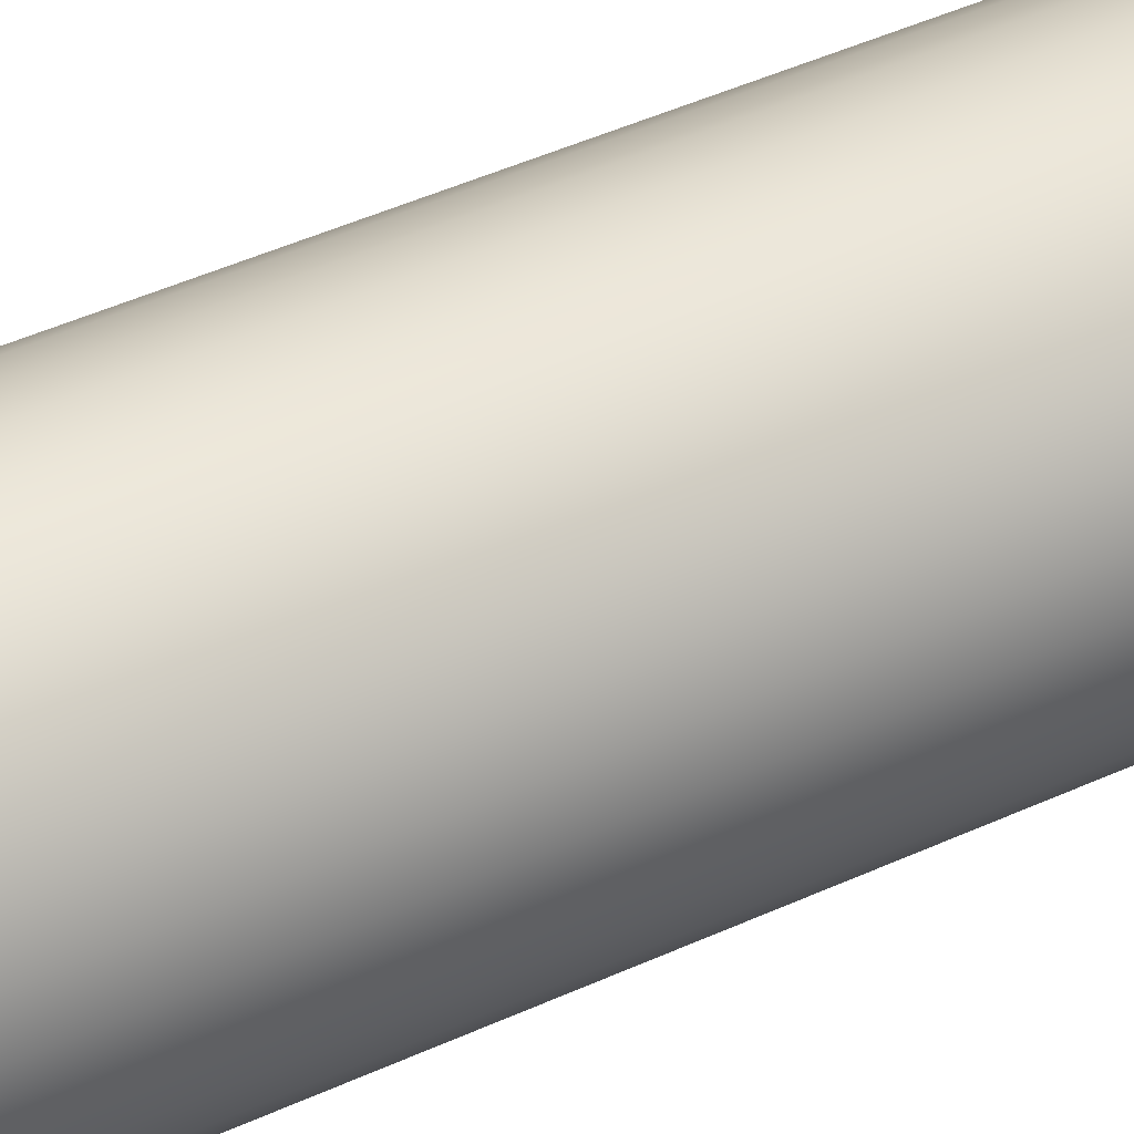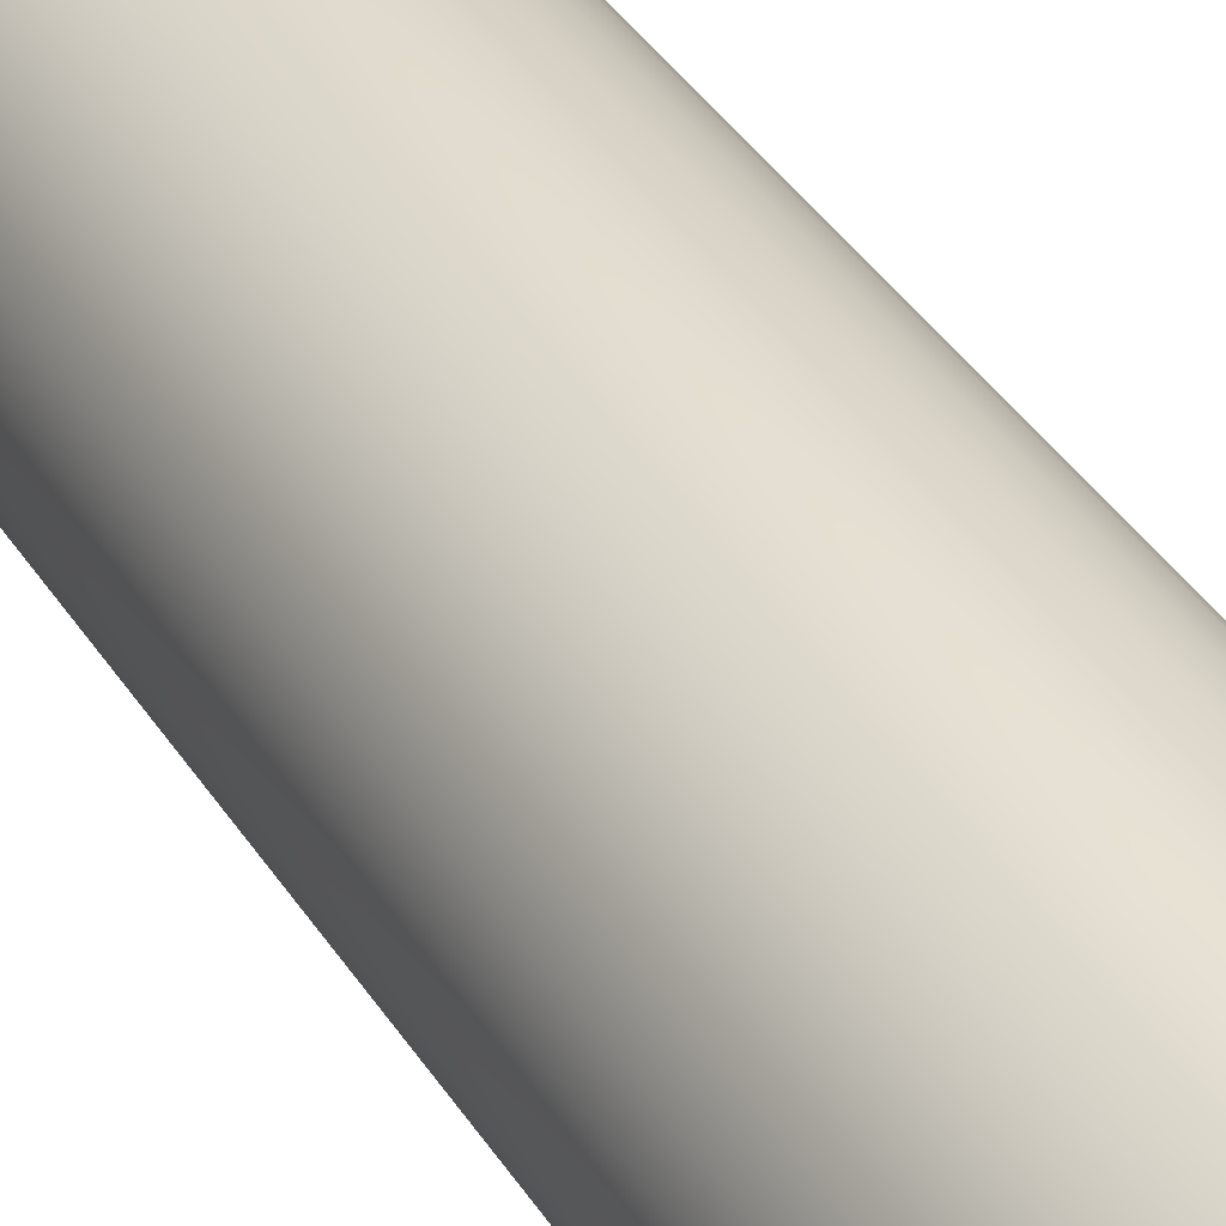
<metadata>
{"format":"obj","ext":"obj","renderer":"f3d","projection":"perspective","resolution":1024,"background":"white","views":[{"elev":45.7,"azim":62.2,"up":"+Z"},{"elev":39.9,"azim":-29.7,"up":"+Z"}]}
</metadata>
<code>
g CannonShell
v 0 0 -0.05388
v 0 0.3069 -0.05388
v 0.01051 0 -0.05285
v 0.01051 0.3069 -0.05285
v 0.02062 0 -0.04978
v 0.02062 0.3069 -0.04978
v 0.02993 0 -0.0448
v 0.02993 0.3069 -0.0448
v 0.0381 0 -0.0381
v 0.0381 0.3069 -0.0381
v 0.0448 0 -0.02993
v 0.0448 0.3069 -0.02993
v 0.04978 0 -0.02062
v 0.04978 0.3069 -0.02062
v 0.05285 0 -0.01051
v 0.05285 0.3069 -0.01051
v 0.05388 0 -0
v 0.05388 0.3069 -0
v 0.05285 0 0.01051
v 0.05285 0.3069 0.01051
v 0.04978 0 0.02062
v 0.04978 0.3069 0.02062
v 0.0448 0 0.02993
v 0.0448 0.3069 0.02993
v 0.0381 0 0.0381
v 0.0381 0.3069 0.0381
v 0.02993 0 0.0448
v 0.02993 0.3069 0.0448
v 0.02062 0 0.04978
v 0.02062 0.3069 0.04978
v 0.01051 0 0.05285
v 0.01051 0.3069 0.05285
v -0 0 0.05388
v -0 0.3069 0.05388
v -0.01051 0 0.05285
v -0.01051 0.3069 0.05285
v -0.02062 0 0.04978
v -0.02062 0.3069 0.04978
v -0.02993 0 0.0448
v -0.02993 0.3069 0.0448
v -0.0381 0 0.0381
v -0.0381 0.3069 0.0381
v -0.0448 0 0.02993
v -0.0448 0.3069 0.02993
v -0.04978 0 0.02062
v -0.04978 0.3069 0.02062
v -0.05285 0 0.01051
v -0.05285 0.3069 0.01051
v -0.05388 0 -0
v -0.05388 0.3069 -0
v -0.05285 0 -0.01051
v -0.05285 0.3069 -0.01051
v -0.04978 0 -0.02062
v -0.04978 0.3069 -0.02062
v -0.0448 0 -0.02993
v -0.0448 0.3069 -0.02993
v -0.0381 0 -0.0381
v -0.0381 0.3069 -0.0381
v -0.02993 0 -0.0448
v -0.02993 0.3069 -0.0448
v -0.02062 0 -0.04978
v -0.02062 0.3069 -0.04978
v -0.01051 0 -0.05285
v -0.01051 0.3069 -0.05285
v 0.008967 0.3313 -0.04508
v -0 0.3313 -0.04596
v 0.01759 0.3313 -0.04246
v 0.02553 0.3313 -0.03822
v 0.0325 0.3313 -0.0325
v 0.03822 0.3313 -0.02553
v 0.04246 0.3313 -0.01759
v 0.04508 0.3313 -0.008967
v 0.04596 0.3313 -0
v 0.04508 0.3313 0.008967
v 0.04246 0.3313 0.01759
v 0.03822 0.3313 0.02553
v 0.0325 0.3313 0.0325
v 0.02553 0.3313 0.03822
v 0.01759 0.3313 0.04246
v 0.008967 0.3313 0.04508
v -0 0.3313 0.04596
v -0.008967 0.3313 0.04508
v -0.01759 0.3313 0.04246
v -0.02553 0.3313 0.03822
v -0.0325 0.3313 0.0325
v -0.03822 0.3313 0.02553
v -0.04246 0.3313 0.01759
v -0.04508 0.3313 0.008967
v -0.04596 0.3313 -0
v -0.04508 0.3313 -0.008967
v -0.04246 0.3313 -0.01759
v -0.03822 0.3313 -0.02553
v -0.0325 0.3313 -0.0325
v -0.02553 0.3313 -0.03822
v -0.01759 0.3313 -0.04246
v -0.008967 0.3313 -0.04508
v 0.007814 0.3494 -0.03928
v -0 0.3494 -0.04005
v 0.01533 0.3494 -0.037
v 0.02225 0.3494 -0.0333
v 0.02832 0.3494 -0.02832
v 0.0333 0.3494 -0.02225
v 0.037 0.3494 -0.01533
v 0.03928 0.3494 -0.007814
v 0.04005 0.3494 -0
v 0.03928 0.3494 0.007814
v 0.037 0.3494 0.01533
v 0.0333 0.3494 0.02225
v 0.02832 0.3494 0.02832
v 0.02225 0.3494 0.0333
v 0.01533 0.3494 0.037
v 0.007814 0.3494 0.03928
v -0 0.3494 0.04005
v -0.007814 0.3494 0.03928
v -0.01533 0.3494 0.037
v -0.02225 0.3494 0.0333
v -0.02832 0.3494 0.02832
v -0.0333 0.3494 0.02225
v -0.037 0.3494 0.01533
v -0.03928 0.3494 0.007814
v -0.04005 0.3494 -0
v -0.03928 0.3494 -0.007814
v -0.037 0.3494 -0.01533
v -0.0333 0.3494 -0.02225
v -0.02832 0.3494 -0.02832
v -0.02225 0.3494 -0.0333
v -0.01533 0.3494 -0.037
v -0.007814 0.3494 -0.03928
v 0.006633 0.3634 -0.03335
v -0 0.3634 -0.034
v 0.01301 0.3634 -0.03141
v 0.01889 0.3634 -0.02827
v 0.02404 0.3634 -0.02404
v 0.02827 0.3634 -0.01889
v 0.03141 0.3634 -0.01301
v 0.03335 0.3634 -0.006633
v 0.034 0.3634 -0
v 0.03335 0.3634 0.006633
v 0.03141 0.3634 0.01301
v 0.02827 0.3634 0.01889
v 0.02404 0.3634 0.02404
v 0.01889 0.3634 0.02827
v 0.01301 0.3634 0.03141
v 0.006633 0.3634 0.03335
v -0 0.3634 0.034
v -0.006633 0.3634 0.03335
v -0.01301 0.3634 0.03141
v -0.01889 0.3634 0.02827
v -0.02404 0.3634 0.02404
v -0.02827 0.3634 0.01889
v -0.03141 0.3634 0.01301
v -0.03335 0.3634 0.006633
v -0.034 0.3634 -0
v -0.03335 0.3634 -0.006633
v -0.03141 0.3634 -0.01301
v -0.02827 0.3634 -0.01889
v -0.02404 0.3634 -0.02404
v -0.01889 0.3634 -0.02827
v -0.01301 0.3634 -0.03141
v -0.006633 0.3634 -0.03335
v 0.005391 0.3749 -0.0271
v 0 0.3749 -0.02763
v 0.01057 0.3749 -0.02553
v 0.01535 0.3749 -0.02298
v 0.01954 0.3749 -0.01954
v 0.02298 0.3749 -0.01535
v 0.02553 0.3749 -0.01057
v 0.0271 0.3749 -0.005391
v 0.02763 0.3749 -0
v 0.0271 0.3749 0.005391
v 0.02553 0.3749 0.01057
v 0.02298 0.3749 0.01535
v 0.01954 0.3749 0.01954
v 0.01535 0.3749 0.02298
v 0.01057 0.3749 0.02553
v 0.005391 0.3749 0.0271
v -0 0.3749 0.02763
v -0.005391 0.3749 0.0271
v -0.01057 0.3749 0.02553
v -0.01535 0.3749 0.02298
v -0.01954 0.3749 0.01954
v -0.02298 0.3749 0.01535
v -0.02553 0.3749 0.01057
v -0.0271 0.3749 0.005391
v -0.02763 0.3749 -0
v -0.0271 0.3749 -0.005391
v -0.02553 0.3749 -0.01057
v -0.02298 0.3749 -0.01535
v -0.01954 0.3749 -0.01954
v -0.01535 0.3749 -0.02298
v -0.01057 0.3749 -0.02553
v -0.005391 0.3749 -0.0271
v 0.004235 0.3854 -0.02129
v 0 0.3854 -0.02171
v 0.008306 0.3854 -0.02005
v 0.01206 0.3854 -0.01805
v 0.01535 0.3854 -0.01535
v 0.01805 0.3854 -0.01206
v 0.02005 0.3854 -0.008306
v 0.02129 0.3854 -0.004235
v 0.02171 0.3854 -0
v 0.02129 0.3854 0.004235
v 0.02005 0.3854 0.008306
v 0.01805 0.3854 0.01206
v 0.01535 0.3854 0.01535
v 0.01206 0.3854 0.01805
v 0.008306 0.3854 0.02005
v 0.004235 0.3854 0.02129
v -0 0.3854 0.02171
v -0.004235 0.3854 0.02129
v -0.008306 0.3854 0.02005
v -0.01206 0.3854 0.01805
v -0.01535 0.3854 0.01535
v -0.01805 0.3854 0.01206
v -0.02005 0.3854 0.008306
v -0.02129 0.3854 0.004235
v -0.02171 0.3854 -0
v -0.02129 0.3854 -0.004235
v -0.02005 0.3854 -0.008306
v -0.01805 0.3854 -0.01206
v -0.01535 0.3854 -0.01535
v -0.01206 0.3854 -0.01805
v -0.008306 0.3854 -0.02005
v -0.004235 0.3854 -0.02129
v 0.003371 0.392 -0.01695
v 0 0.392 -0.01728
v 0.006612 0.392 -0.01596
v 0.009599 0.392 -0.01437
v 0.01222 0.392 -0.01222
v 0.01437 0.392 -0.009599
v 0.01596 0.392 -0.006612
v 0.01695 0.392 -0.003371
v 0.01728 0.392 -0
v 0.01695 0.392 0.003371
v 0.01596 0.392 0.006612
v 0.01437 0.392 0.009599
v 0.01222 0.392 0.01222
v 0.009599 0.392 0.01437
v 0.006612 0.392 0.01596
v 0.003371 0.392 0.01695
v 0 0.392 0.01728
v -0.003371 0.392 0.01695
v -0.006612 0.392 0.01596
v -0.009599 0.392 0.01437
v -0.01222 0.392 0.01222
v -0.01437 0.392 0.009599
v -0.01596 0.392 0.006612
v -0.01695 0.392 0.003371
v -0.01728 0.392 -0
v -0.01695 0.392 -0.003371
v -0.01596 0.392 -0.006612
v -0.01437 0.392 -0.009599
v -0.01222 0.392 -0.01222
v -0.009599 0.392 -0.01437
v -0.006612 0.392 -0.01596
v -0.003371 0.392 -0.01695
v 0.002488 0.3961 -0.01251
v 0 0.3961 -0.01275
v 0.004881 0.3961 -0.01178
v 0.007086 0.3961 -0.0106
v 0.009019 0.3961 -0.009019
v 0.0106 0.3961 -0.007086
v 0.01178 0.3961 -0.004881
v 0.01251 0.3961 -0.002488
v 0.01275 0.3961 -0
v 0.01251 0.3961 0.002488
v 0.01178 0.3961 0.004881
v 0.0106 0.3961 0.007086
v 0.009019 0.3961 0.009019
v 0.007086 0.3961 0.0106
v 0.004881 0.3961 0.01178
v 0.002488 0.3961 0.01251
v 0 0.3961 0.01275
v -0.002488 0.3961 0.01251
v -0.004881 0.3961 0.01178
v -0.007086 0.3961 0.0106
v -0.009019 0.3961 0.009019
v -0.0106 0.3961 0.007086
v -0.01178 0.3961 0.004881
v -0.01251 0.3961 0.002488
v -0.01275 0.3961 -0
v -0.01251 0.3961 -0.002488
v -0.01178 0.3961 -0.004881
v -0.0106 0.3961 -0.007086
v -0.009019 0.3961 -0.009019
v -0.007086 0.3961 -0.0106
v -0.004881 0.3961 -0.01178
v -0.002488 0.3961 -0.01251
v 0.001977 0.3983 -0.00994
v -0 0.3983 -0.01013
v 0.003878 0.3983 -0.009363
v 0.00563 0.3983 -0.008426
v 0.007166 0.3983 -0.007166
v 0.008426 0.3983 -0.00563
v 0.009363 0.3983 -0.003878
v 0.00994 0.3983 -0.001977
v 0.01013 0.3983 -0
v 0.00994 0.3983 0.001977
v 0.009363 0.3983 0.003878
v 0.008426 0.3983 0.00563
v 0.007166 0.3983 0.007166
v 0.00563 0.3983 0.008426
v 0.003878 0.3983 0.009363
v 0.001977 0.3983 0.00994
v -0 0.3983 0.01013
v -0.001977 0.3983 0.00994
v -0.003878 0.3983 0.009363
v -0.00563 0.3983 0.008426
v -0.007166 0.3983 0.007166
v -0.008426 0.3983 0.00563
v -0.009363 0.3983 0.003878
v -0.00994 0.3983 0.001977
v -0.01013 0.3983 -0
v -0.00994 0.3983 -0.001977
v -0.009363 0.3983 -0.003878
v -0.008426 0.3983 -0.00563
v -0.007166 0.3983 -0.007166
v -0.00563 0.3983 -0.008426
v -0.003878 0.3983 -0.009363
v -0.001977 0.3983 -0.00994
v 0.02827 0.3178 -0.0423
v 0.03598 0.3178 -0.03598
v 0.03598 0.3178 0.03598
v 0.02827 0.3178 0.0423
v -0.0423 0.3178 0.02827
v -0.04701 0.3178 0.01947
v -0.01947 0.3178 -0.04701
v -0.009926 0.3178 -0.0499
v 0.05088 0.3178 -0
v 0.0499 0.3178 0.009926
v -0.009926 0.3178 0.0499
v -0.01947 0.3178 0.04701
v -0.04701 0.3178 -0.01947
v -0.0423 0.3178 -0.02827
v 0.0423 0.3178 -0.02827
v 0.01947 0.3178 0.04701
v -0.0499 0.3178 0.009926
v -0 0.3178 -0.05088
v 0.009926 0.3178 -0.0499
v 0.04701 0.3178 0.01947
v -0.02827 0.3178 0.0423
v -0.03598 0.3178 -0.03598
v 0.04701 0.3178 -0.01947
v 0.009926 0.3178 0.0499
v -0.05088 0.3178 -0
v 0.01947 0.3178 -0.04701
v 0.0423 0.3178 0.02827
v -0.03598 0.3178 0.03598
v -0.02827 0.3178 -0.0423
v 0.0499 0.3178 -0.009926
v -0 0.3178 0.05088
v -0.0499 0.3178 -0.009926
v 0 0 -0
v -0 0.3983 -0
v 0 0.07498 -0.05388
v 0.01051 0.07498 -0.05285
v 0.02062 0.07498 -0.04978
v 0.02993 0.07498 -0.0448
v 0.0381 0.07498 -0.0381
v 0.0448 0.07498 -0.02993
v 0.04978 0.07498 -0.02062
v 0.05285 0.07498 -0.01051
v 0.05388 0.07498 -0
v 0.05285 0.07498 0.01051
v 0.04978 0.07498 0.02062
v 0.0448 0.07498 0.02993
v 0.0381 0.07498 0.0381
v 0.02993 0.07498 0.0448
v 0.02062 0.07498 0.04978
v 0.01051 0.07498 0.05285
v -0 0.07498 0.05388
v -0.01051 0.07498 0.05285
v -0.02062 0.07498 0.04978
v -0.02993 0.07498 0.0448
v -0.0381 0.07498 0.0381
v -0.0448 0.07498 0.02993
v -0.04978 0.07498 0.02062
v -0.05285 0.07498 0.01051
v -0.05388 0.07498 -0
v -0.05285 0.07498 -0.01051
v -0.04978 0.07498 -0.02062
v -0.0448 0.07498 -0.02993
v -0.0381 0.07498 -0.0381
v -0.02993 0.07498 -0.0448
v -0.02062 0.07498 -0.04978
v -0.01051 0.07498 -0.05285
v 0.01051 0.04399 -0.05285
v 0.02062 0.04399 -0.04978
v 0.02993 0.04399 -0.0448
v 0.0381 0.04399 -0.0381
v 0.0448 0.04399 -0.02993
v 0.04978 0.04399 -0.02062
v 0.05285 0.04399 -0.01051
v 0.05388 0.04399 -0
v 0.05285 0.04399 0.01051
v 0.04978 0.04399 0.02062
v 0.0448 0.04399 0.02993
v 0.0381 0.04399 0.0381
v 0.02993 0.04399 0.0448
v 0.02062 0.04399 0.04978
v 0.01051 0.04399 0.05285
v -0 0.04399 0.05388
v -0.01051 0.04399 0.05285
v -0.02062 0.04399 0.04978
v -0.02993 0.04399 0.0448
v -0.0381 0.04399 0.0381
v -0.0448 0.04399 0.02993
v -0.04978 0.04399 0.02062
v -0.05285 0.04399 0.01051
v -0.05388 0.04399 -0
v -0.05285 0.04399 -0.01051
v -0.04978 0.04399 -0.02062
v -0.0448 0.04399 -0.02993
v -0.0381 0.04399 -0.0381
v -0.02993 0.04399 -0.0448
v -0.02062 0.04399 -0.04978
v -0.01051 0.04399 -0.05285
v 0 0.04399 -0.05388
v 0 0 -0.05388
v 0.01051 0 -0.05285
v 0.02062 0 -0.04978
v 0.02993 0 -0.0448
v 0.0381 0 -0.0381
v 0.0448 0 -0.02993
v 0.04978 0 -0.02062
v 0.05285 0 -0.01051
v 0.05388 0 -0
v 0.05285 0 0.01051
v 0.04978 0 0.02062
v 0.0448 0 0.02993
v 0.0381 0 0.0381
v 0.02993 0 0.0448
v 0.02062 0 0.04978
v 0.01051 0 0.05285
v -0 0 0.05388
v -0.01051 0 0.05285
v -0.02062 0 0.04978
v -0.02993 0 0.0448
v -0.0381 0 0.0381
v -0.0448 0 0.02993
v -0.04978 0 0.02062
v -0.05285 0 0.01051
v -0.05388 0 -0
v -0.05285 0 -0.01051
v -0.04978 0 -0.02062
v -0.0448 0 -0.02993
v -0.0381 0 -0.0381
v -0.02993 0 -0.0448
v -0.02062 0 -0.04978
v -0.01051 0 -0.05285
f 355 2 4 356
f 356 4 6 357
f 357 6 8 358
f 358 8 10 359
f 359 10 12 360
f 360 12 14 361
f 361 14 16 362
f 362 16 18 363
f 363 18 20 364
f 364 20 22 365
f 365 22 24 366
f 366 24 26 367
f 367 26 28 368
f 368 28 30 369
f 369 30 32 370
f 370 32 34 371
f 371 34 36 372
f 372 36 38 373
f 373 38 40 374
f 374 40 42 375
f 375 42 44 376
f 376 44 46 377
f 377 46 48 378
f 378 48 50 379
f 379 50 52 380
f 380 52 54 381
f 381 54 56 382
f 382 56 58 383
f 383 58 60 384
f 384 60 62 385
f 322 321 68 69
f 385 62 64 386
f 386 64 2 355
f 426 427 353
f 88 87 119 120
f 324 323 77 78
f 326 325 86 87
f 328 327 95 96
f 330 329 73 74
f 332 331 82 83
f 334 333 91 92
f 335 322 69 70
f 336 324 78 79
f 337 326 87 88
f 339 338 66 65
f 338 328 96 66
f 340 330 74 75
f 341 332 83 84
f 342 334 92 93
f 343 335 70 71
f 344 336 79 80
f 345 337 88 89
f 346 339 65 67
f 347 340 75 76
f 348 341 84 85
f 349 342 93 94
f 350 343 71 72
f 351 344 80 81
f 352 345 89 90
f 321 346 67 68
f 323 347 76 77
f 325 348 85 86
f 327 349 94 95
f 329 350 72 73
f 331 351 81 82
f 333 352 90 91
f 123 122 154 155
f 75 74 106 107
f 89 88 120 121
f 76 75 107 108
f 90 89 121 122
f 77 76 108 109
f 91 90 122 123
f 78 77 109 110
f 92 91 123 124
f 79 78 110 111
f 65 66 98 97
f 93 92 124 125
f 80 79 111 112
f 67 65 97 99
f 94 93 125 126
f 81 80 112 113
f 68 67 99 100
f 95 94 126 127
f 82 81 113 114
f 69 68 100 101
f 96 95 127 128
f 83 82 114 115
f 70 69 101 102
f 66 96 128 98
f 84 83 115 116
f 71 70 102 103
f 85 84 116 117
f 72 71 103 104
f 86 85 117 118
f 73 72 104 105
f 87 86 118 119
f 74 73 105 106
f 131 129 161 163
f 110 109 141 142
f 124 123 155 156
f 111 110 142 143
f 97 98 130 129
f 125 124 156 157
f 112 111 143 144
f 99 97 129 131
f 126 125 157 158
f 113 112 144 145
f 100 99 131 132
f 127 126 158 159
f 114 113 145 146
f 101 100 132 133
f 128 127 159 160
f 115 114 146 147
f 102 101 133 134
f 98 128 160 130
f 116 115 147 148
f 103 102 134 135
f 117 116 148 149
f 104 103 135 136
f 118 117 149 150
f 105 104 136 137
f 119 118 150 151
f 106 105 137 138
f 120 119 151 152
f 107 106 138 139
f 121 120 152 153
f 108 107 139 140
f 122 121 153 154
f 109 108 140 141
f 166 165 197 198
f 158 157 189 190
f 145 144 176 177
f 132 131 163 164
f 159 158 190 191
f 146 145 177 178
f 133 132 164 165
f 160 159 191 192
f 147 146 178 179
f 134 133 165 166
f 130 160 192 162
f 148 147 179 180
f 135 134 166 167
f 149 148 180 181
f 136 135 167 168
f 150 149 181 182
f 137 136 168 169
f 151 150 182 183
f 138 137 169 170
f 152 151 183 184
f 139 138 170 171
f 153 152 184 185
f 140 139 171 172
f 154 153 185 186
f 141 140 172 173
f 155 154 186 187
f 142 141 173 174
f 156 155 187 188
f 143 142 174 175
f 129 130 162 161
f 157 156 188 189
f 144 143 175 176
f 201 200 232 233
f 162 192 224 194
f 180 179 211 212
f 167 166 198 199
f 181 180 212 213
f 168 167 199 200
f 182 181 213 214
f 169 168 200 201
f 183 182 214 215
f 170 169 201 202
f 184 183 215 216
f 171 170 202 203
f 185 184 216 217
f 172 171 203 204
f 186 185 217 218
f 173 172 204 205
f 187 186 218 219
f 174 173 205 206
f 188 187 219 220
f 175 174 206 207
f 161 162 194 193
f 189 188 220 221
f 176 175 207 208
f 163 161 193 195
f 190 189 221 222
f 177 176 208 209
f 164 163 195 196
f 191 190 222 223
f 178 177 209 210
f 165 164 196 197
f 192 191 223 224
f 179 178 210 211
f 236 235 267 268
f 215 214 246 247
f 202 201 233 234
f 216 215 247 248
f 203 202 234 235
f 217 216 248 249
f 204 203 235 236
f 218 217 249 250
f 205 204 236 237
f 219 218 250 251
f 206 205 237 238
f 220 219 251 252
f 207 206 238 239
f 193 194 226 225
f 221 220 252 253
f 208 207 239 240
f 195 193 225 227
f 222 221 253 254
f 209 208 240 241
f 196 195 227 228
f 223 222 254 255
f 210 209 241 242
f 197 196 228 229
f 224 223 255 256
f 211 210 242 243
f 198 197 229 230
f 194 224 256 226
f 212 211 243 244
f 199 198 230 231
f 213 212 244 245
f 200 199 231 232
f 214 213 245 246
f 271 270 302 303
f 250 249 281 282
f 237 236 268 269
f 251 250 282 283
f 238 237 269 270
f 252 251 283 284
f 239 238 270 271
f 225 226 258 257
f 253 252 284 285
f 240 239 271 272
f 227 225 257 259
f 254 253 285 286
f 241 240 272 273
f 228 227 259 260
f 255 254 286 287
f 242 241 273 274
f 229 228 260 261
f 256 255 287 288
f 243 242 274 275
f 230 229 261 262
f 226 256 288 258
f 244 243 275 276
f 231 230 262 263
f 245 244 276 277
f 232 231 263 264
f 246 245 277 278
f 233 232 264 265
f 247 246 278 279
f 234 233 265 266
f 248 247 279 280
f 235 234 266 267
f 249 248 280 281
f 304 303 354
f 257 258 290 289
f 285 284 316 317
f 272 271 303 304
f 259 257 289 291
f 286 285 317 318
f 273 272 304 305
f 260 259 291 292
f 287 286 318 319
f 274 273 305 306
f 261 260 292 293
f 288 287 319 320
f 275 274 306 307
f 262 261 293 294
f 258 288 320 290
f 276 275 307 308
f 263 262 294 295
f 277 276 308 309
f 264 263 295 296
f 278 277 309 310
f 265 264 296 297
f 279 278 310 311
f 266 265 297 298
f 280 279 311 312
f 267 266 298 299
f 281 280 312 313
f 268 267 299 300
f 282 281 313 314
f 269 268 300 301
f 283 282 314 315
f 270 269 301 302
f 284 283 315 316
f 54 52 352 333
f 36 34 351 331
f 18 16 350 329
f 62 60 349 327
f 44 42 348 325
f 26 24 347 323
f 8 6 346 321
f 52 50 345 352
f 34 32 344 351
f 16 14 343 350
f 60 58 342 349
f 42 40 341 348
f 24 22 340 347
f 6 4 339 346
f 50 48 337 345
f 32 30 336 344
f 14 12 335 343
f 58 56 334 342
f 40 38 332 341
f 22 20 330 340
f 2 64 328 338
f 4 2 338 339
f 48 46 326 337
f 30 28 324 336
f 12 10 322 335
f 56 54 333 334
f 38 36 331 332
f 20 18 329 330
f 64 62 327 328
f 46 44 325 326
f 28 26 323 324
f 10 8 321 322
f 435 436 353
f 444 445 353
f 422 423 353
f 431 432 353
f 440 441 353
f 449 450 353
f 427 428 353
f 436 437 353
f 445 446 353
f 423 424 353
f 432 433 353
f 441 442 353
f 419 420 353
f 450 419 353
f 428 429 353
f 437 438 353
f 446 447 353
f 424 425 353
f 433 434 353
f 442 443 353
f 420 421 353
f 429 430 353
f 438 439 353
f 447 448 353
f 425 426 353
f 434 435 353
f 443 444 353
f 421 422 353
f 430 431 353
f 439 440 353
f 448 449 353
f 291 289 354
f 318 317 354
f 305 304 354
f 292 291 354
f 319 318 354
f 306 305 354
f 293 292 354
f 320 319 354
f 307 306 354
f 294 293 354
f 290 320 354
f 308 307 354
f 295 294 354
f 309 308 354
f 296 295 354
f 310 309 354
f 297 296 354
f 311 310 354
f 298 297 354
f 312 311 354
f 299 298 354
f 313 312 354
f 300 299 354
f 314 313 354
f 301 300 354
f 315 314 354
f 302 301 354
f 316 315 354
f 303 302 354
f 289 290 354
f 317 316 354
f 417 386 355 418
f 416 385 386 417
f 415 384 385 416
f 414 383 384 415
f 413 382 383 414
f 412 381 382 413
f 411 380 381 412
f 410 379 380 411
f 409 378 379 410
f 408 377 378 409
f 407 376 377 408
f 406 375 376 407
f 405 374 375 406
f 404 373 374 405
f 403 372 373 404
f 402 371 372 403
f 401 370 371 402
f 400 369 370 401
f 399 368 369 400
f 398 367 368 399
f 397 366 367 398
f 396 365 366 397
f 395 364 365 396
f 394 363 364 395
f 393 362 363 394
f 392 361 362 393
f 391 360 361 392
f 390 359 360 391
f 389 358 359 390
f 388 357 358 389
f 387 356 357 388
f 418 355 356 387
f 1 418 387 3
f 3 387 388 5
f 5 388 389 7
f 7 389 390 9
f 9 390 391 11
f 11 391 392 13
f 13 392 393 15
f 15 393 394 17
f 17 394 395 19
f 19 395 396 21
f 21 396 397 23
f 23 397 398 25
f 25 398 399 27
f 27 399 400 29
f 29 400 401 31
f 31 401 402 33
f 33 402 403 35
f 35 403 404 37
f 37 404 405 39
f 39 405 406 41
f 41 406 407 43
f 43 407 408 45
f 45 408 409 47
f 47 409 410 49
f 49 410 411 51
f 51 411 412 53
f 53 412 413 55
f 55 413 414 57
f 57 414 415 59
f 59 415 416 61
f 61 416 417 63
f 63 417 418 1

</code>
